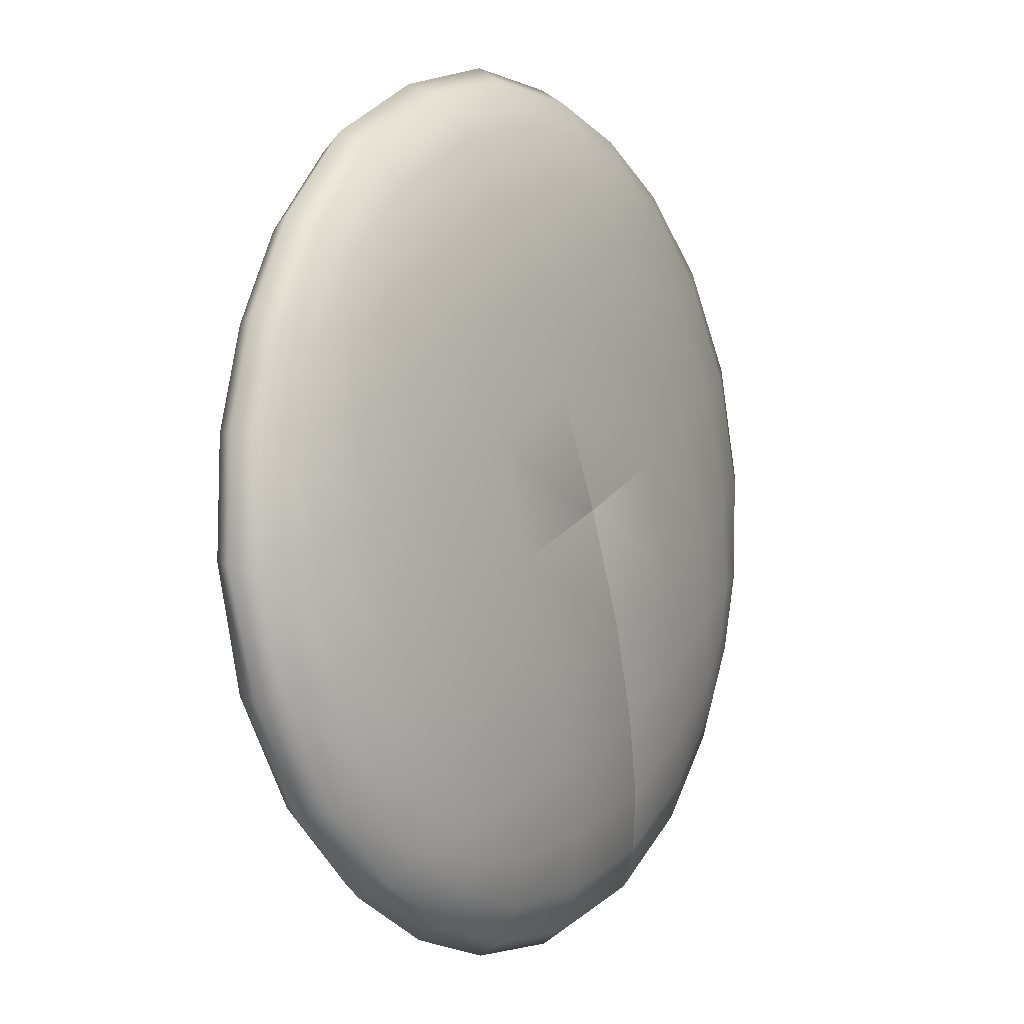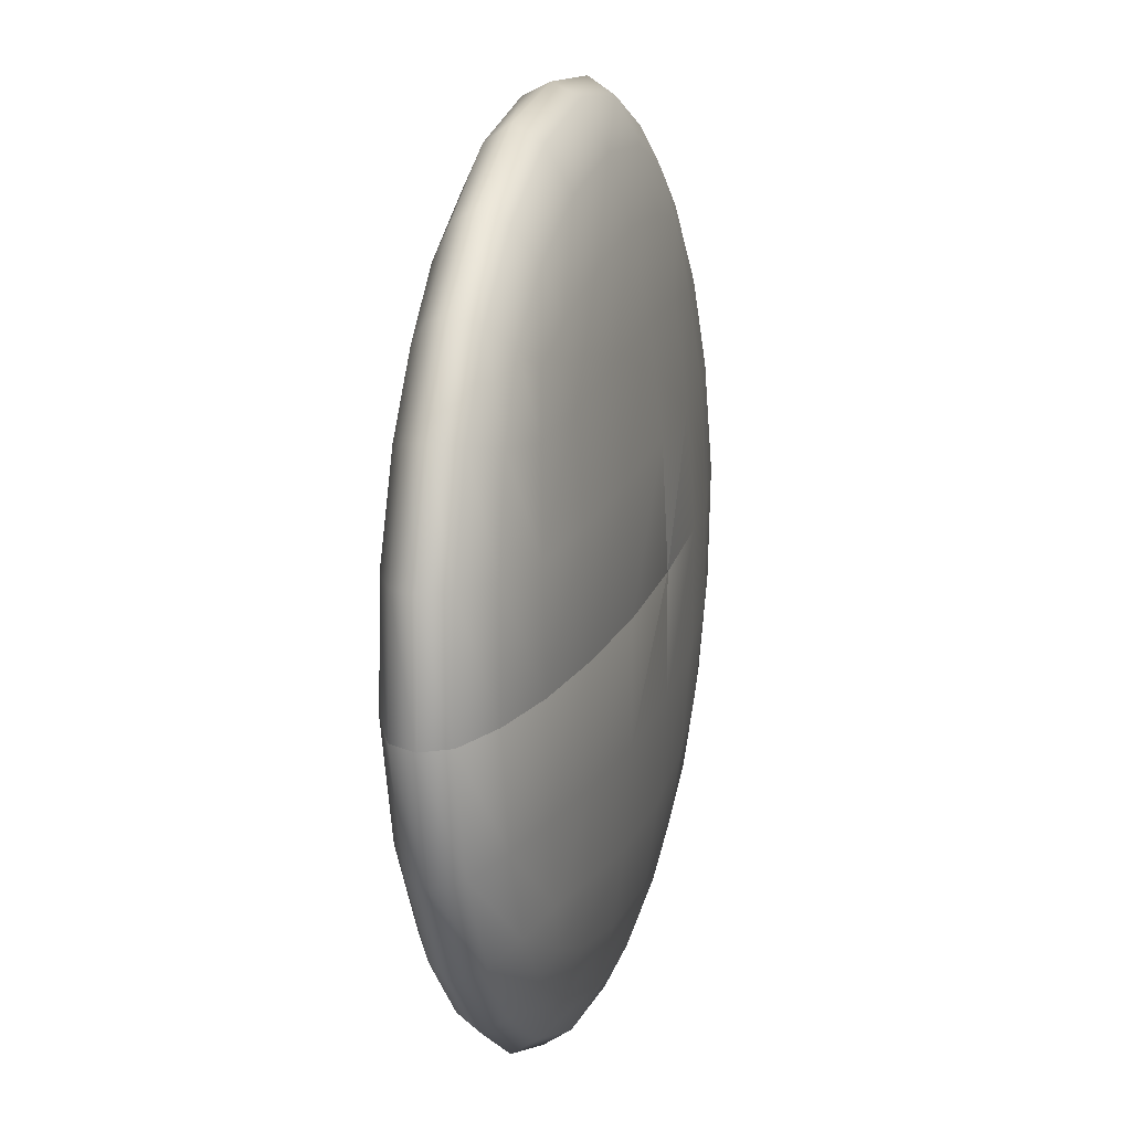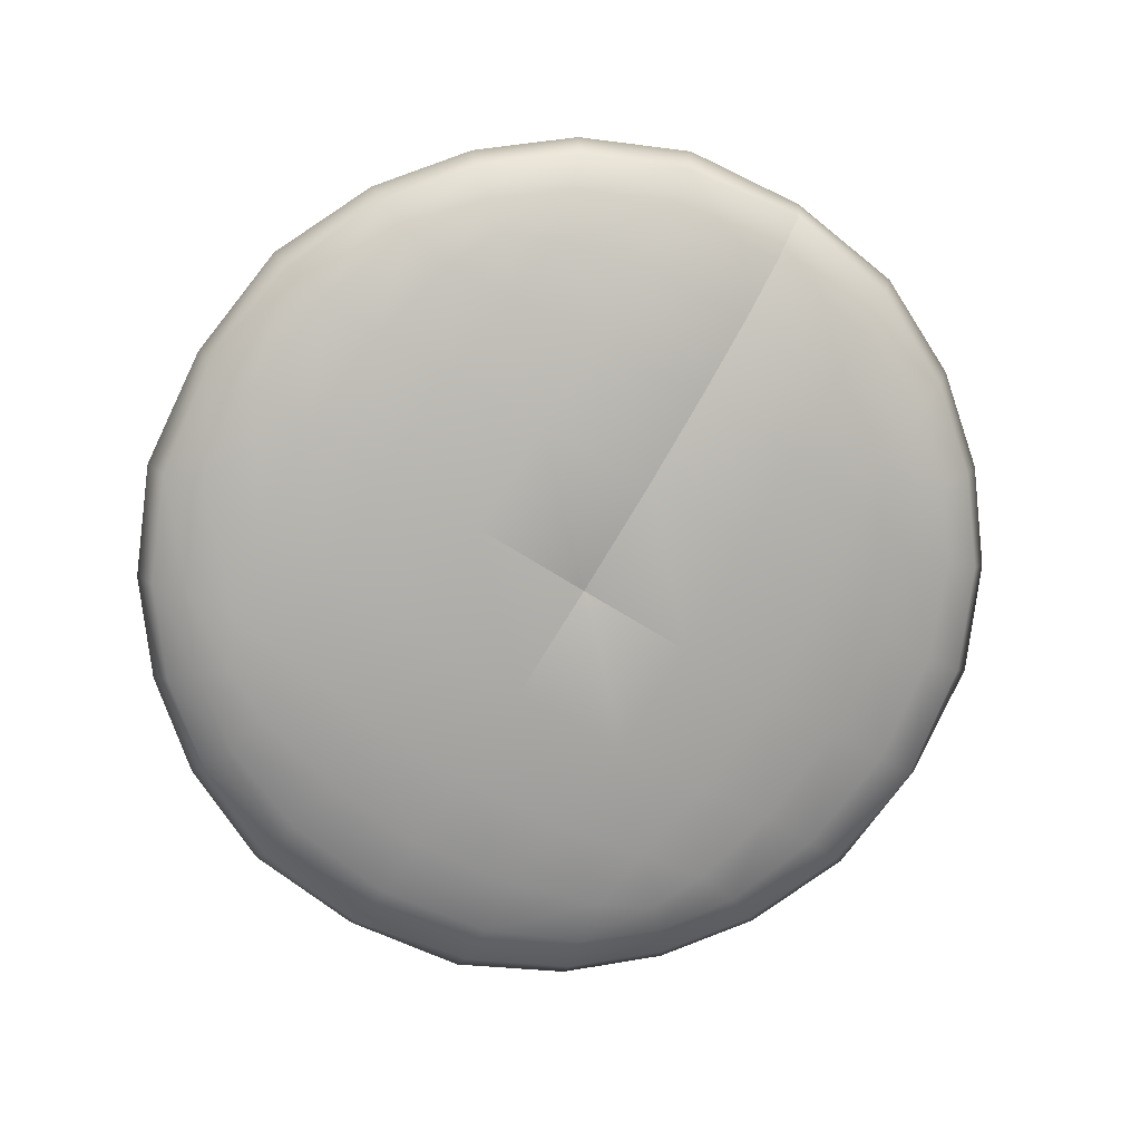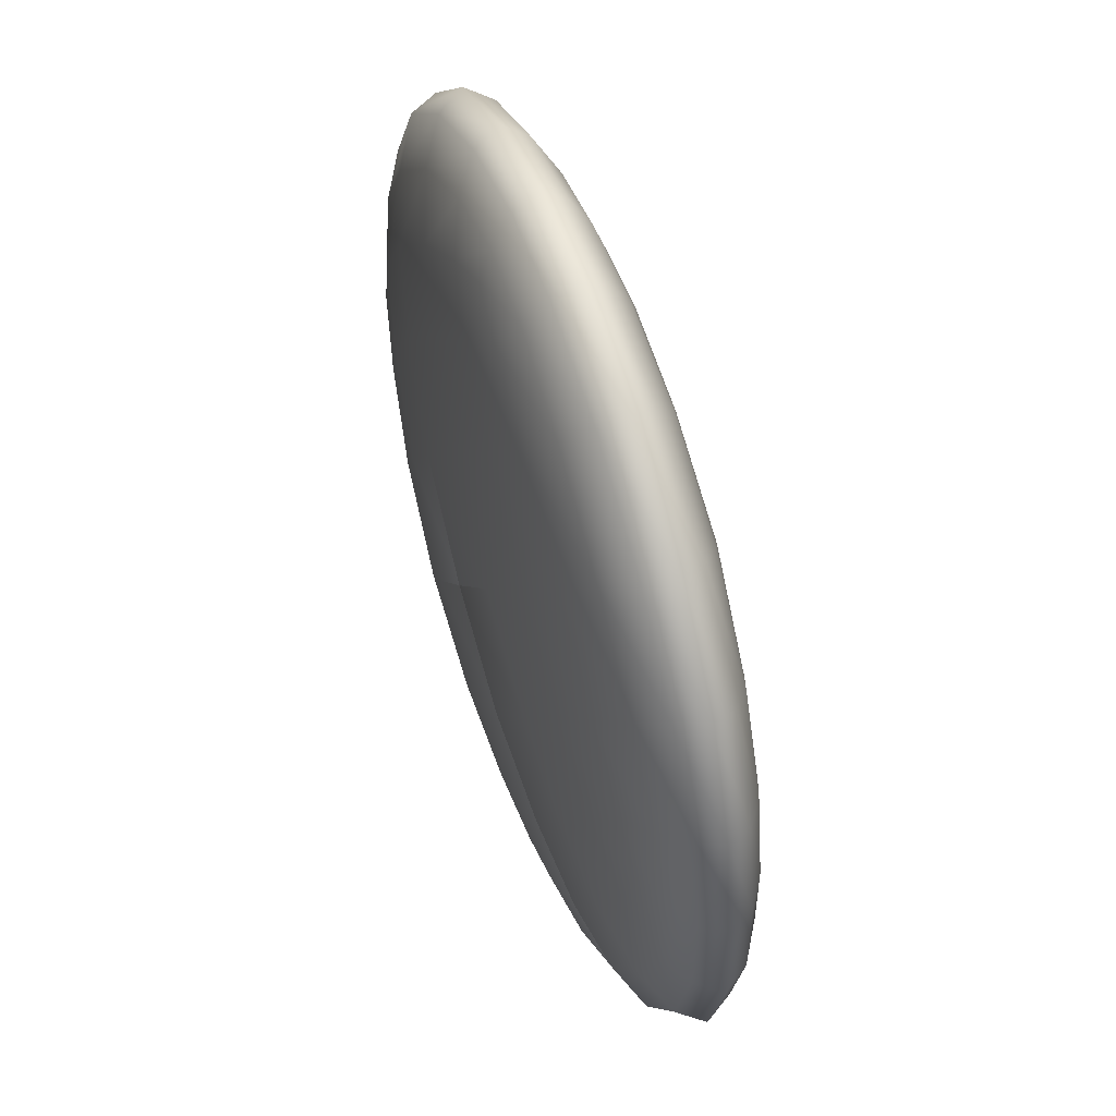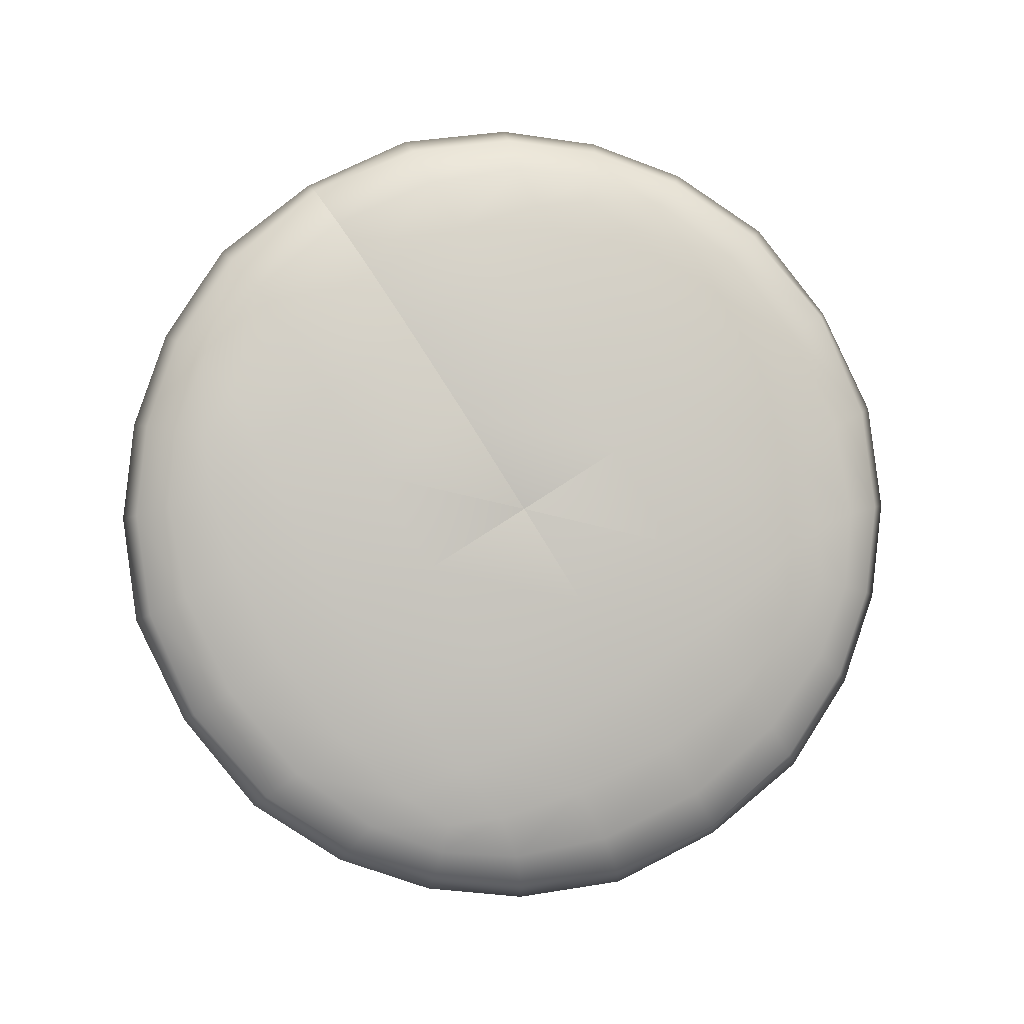
<metadata>
{"format":"obj","ext":"obj","renderer":"f3d","projection":"perspective","resolution":1024,"background":"white","views":[{"elev":25.9,"azim":120.4,"up":"+Z"},{"elev":-70.8,"azim":-88.4,"up":"+Z"},{"elev":-64.9,"azim":147.0,"up":"+Y"},{"elev":1.2,"azim":78.2,"up":"+Z"},{"elev":75.3,"azim":-33.3,"up":"+Y"}]}
</metadata>
<code>
g default
v -0 0.6131 0.03331
v -0.1537 0.6447 -0.1174
v -0 0.6504 -0.1196
v -0.1469 0.6667 -0.2468
v -0 0.6729 -0.2537
v -0.1431 0.6765 -0.3499
v -0 0.6836 -0.3636
v -0 0.6822 -0.45
v -0.1472 0.6758 -0.4325
v -0 0.6693 -0.5154
v -0.2576 0.6625 -0.3226
v -0.1535 0.6624 -0.493
v -0 0.6405 -0.5402
v -0.2674 0.6522 -0.233
v -0.2676 0.6597 -0.387
v -0.157 0.6359 -0.5229
v -0 0.6032 -0.5331
v -0.3248 0.6476 -0.2937
v -0.2827 0.6457 -0.4369
v -0.1535 0.598 -0.5103
v -0 0.5593 -0.483
v -0.3541 0.6407 -0.3259
v -0.3566 0.6369 -0.227
v -0.2845 0.6311 -0.114
v -0.2907 0.6199 -0.4634
v -0.1472 0.5562 -0.4646
v -0 0.5149 -0.4088
v -0.3829 0.6242 -0.3602
v -0.418 0.6208 -0.2417
v -0.2827 0.5844 -0.4533
v -0.3967 0.598 -0.3814
v -0.1574 0.6097 0.03238
v -0 0.6131 0.03331
v -0.3866 0.6135 -0.1147
v -0.4626 0.5992 -0.2631
v -0.2927 0.5971 0.02902
v -0.4662 0.5932 -0.1244
v -0.4016 0.5797 0.02434
v -0.3829 0.5647 -0.3761
v -0.4815 0.5706 -0.279
v -0.5212 0.5673 -0.1379
v -0.4848 0.5568 0.01821
v -0.2676 0.5473 -0.4171
v -0.1431 0.5142 -0.3934
v -0.1469 0.4712 -0.2992
v -0 0.4693 -0.3082
v -0.1537 0.4255 -0.1761
v -0 0.4217 -0.1809
v -0.1574 0.381 -0.0289
v -0 0.3775 -0.02982
v -0.3541 0.5333 -0.3546
v -0.2576 0.5127 -0.3628
v -0.2674 0.4768 -0.28
v -0.2845 0.4356 -0.1664
v -0.2927 0.3935 -0.02553
v -0.4626 0.5378 -0.2796
v -0.5431 0.5359 -0.1499
v -0.5446 0.5284 0.0106
v -0.3566 0.4871 -0.2671
v -0.3866 0.4512 -0.1582
v -0.3248 0.5112 -0.3303
v -0.418 0.5084 -0.2718
v -0.5212 0.5028 -0.1552
v -0.4662 0.4736 -0.1564
v -0.4016 0.411 -0.02085
v -0.561 0.4953 0.001743
v -0.4848 0.4339 -0.01472
v -0.5446 0.4623 -0.007112
v -0.3866 0.3771 0.1182
v -0.4662 0.3974 0.1279
v -0.5212 0.4233 0.1414
v -0.5431 0.4547 0.1534
v -0.5212 0.4878 0.1587
v -0.2845 0.3596 0.1175
v -0.4662 0.5171 0.1599
v -0.1537 0.346 0.1209
v -0 0.3775 -0.02982
v -0.3866 0.5395 0.1617
v -0.2845 0.555 0.1699
v -0.1537 0.5651 0.1796
v -0 0.5689 0.1844
v -0 0.6131 0.03331
v -0.418 0.4823 0.2753
v -0.3566 0.5035 0.2706
v -0.2674 0.5138 0.2835
v -0.1469 0.5194 0.3027
v -0 0.5214 0.3117
v -0.4626 0.4528 0.283
v -0.4815 0.4201 0.2825
v -0.4626 0.3915 0.2666
v -0.418 0.3699 0.2452
v -0.3566 0.3538 0.2305
v -0.2674 0.3384 0.2365
v -0.3541 0.4574 0.3581
v -0.3829 0.426 0.3796
v -0.3967 0.3926 0.3849
v -0.3829 0.3664 0.3637
v -0.3541 0.35 0.3294
v -0.3248 0.3431 0.2972
v -0.3248 0.4795 0.3338
v -0.2576 0.4779 0.3663
v -0.2676 0.4433 0.4206
v -0.1431 0.4764 0.3969
v -0.2827 0.4062 0.4568
v -0 0.4757 0.4123
v -0.1472 0.4345 0.4681
v -0.2907 0.3707 0.4668
v -0.1535 0.3927 0.5138
v -0 0.4313 0.4865
v 0.1431 0.4764 0.3969
v -0.2827 0.3449 0.4404
v -0.157 0.3547 0.5264
v -0 0.3874 0.5366
v -0.2676 0.3309 0.3905
v -0.1535 0.3282 0.4965
v -0.2576 0.3281 0.3261
v 0.1469 0.5194 0.3027
v 0.1472 0.4345 0.4681
v -0 0.3501 0.5437
v -0.1472 0.3148 0.436
v -0.1469 0.324 0.2503
v 0.1537 0.5651 0.1796
v -0 0.6131 0.03331
v 0.1535 0.3927 0.5138
v -0 0.3213 0.5189
v -0.1431 0.3141 0.3534
v -0 0.3402 0.1231
v -0 0.3775 -0.02982
v 0.157 0.3547 0.5264
v -0 0.3084 0.4535
v -0 0.3178 0.2572
v 0.1535 0.3282 0.4965
v -0 0.307 0.3671
v 0.1472 0.3148 0.436
v 0.2827 0.4062 0.4568
v 0.2907 0.3707 0.4668
v 0.2827 0.3449 0.4404
v 0.2676 0.4433 0.4206
v 0.2576 0.4779 0.3663
v 0.2674 0.5138 0.2835
v 0.3248 0.4795 0.3338
v 0.3541 0.4574 0.3581
v 0.3829 0.426 0.3796
v 0.3566 0.5035 0.2706
v 0.2845 0.555 0.1699
v 0.418 0.4823 0.2753
v 0.3967 0.3926 0.3849
v 0.1574 0.6097 0.03238
v -0 0.6131 0.03331
v 0.3866 0.5395 0.1617
v 0.4626 0.4528 0.283
v 0.2927 0.5971 0.02902
v 0.4662 0.5171 0.1599
v 0.4016 0.5797 0.02434
v 0.3829 0.3664 0.3637
v 0.4815 0.4201 0.2825
v 0.5212 0.4878 0.1587
v 0.4848 0.5568 0.01821
v 0.2676 0.3309 0.3905
v 0.1431 0.3141 0.3534
v 0.1469 0.324 0.2503
v 0.1537 0.346 0.1209
v 0.1574 0.381 -0.0289
v -0 0.3775 -0.02982
v 0.3541 0.35 0.3294
v 0.2576 0.3281 0.3261
v 0.2674 0.3384 0.2365
v 0.2845 0.3596 0.1175
v 0.2927 0.3935 -0.02553
v 0.4626 0.3915 0.2666
v 0.5431 0.4547 0.1534
v 0.5446 0.5284 0.0106
v 0.3566 0.3538 0.2305
v 0.3866 0.3771 0.1182
v 0.3248 0.3431 0.2972
v 0.418 0.3699 0.2452
v 0.5212 0.4233 0.1414
v 0.4662 0.3974 0.1279
v 0.4016 0.411 -0.02085
v 0.561 0.4953 0.001743
v 0.5446 0.4623 -0.007112
v 0.4848 0.4339 -0.01472
v 0.3866 0.4512 -0.1582
v 0.4662 0.4736 -0.1564
v 0.5212 0.5028 -0.1552
v 0.5431 0.5359 -0.1499
v 0.5212 0.5673 -0.1379
v 0.2845 0.4356 -0.1664
v 0.4662 0.5932 -0.1244
v 0.1537 0.4255 -0.1761
v -0 0.3775 -0.02982
v 0.3866 0.6135 -0.1147
v 0.2845 0.6311 -0.114
v 0.1537 0.6447 -0.1174
v -0 0.6504 -0.1196
v -0 0.6131 0.03331
v -0 0.6729 -0.2537
v 0.1469 0.6667 -0.2468
v -0 0.6836 -0.3636
v 0.2674 0.6522 -0.233
v 0.3566 0.6369 -0.227
v 0.1431 0.6765 -0.3499
v 0.418 0.6208 -0.2417
v 0.2576 0.6625 -0.3226
v 0.1472 0.6758 -0.4325
v -0 0.6822 -0.45
v 0.3248 0.6476 -0.2937
v 0.4626 0.5992 -0.2631
v 0.3541 0.6407 -0.3259
v 0.2676 0.6597 -0.387
v 0.1535 0.6624 -0.493
v -0 0.6693 -0.5154
v 0.4815 0.5706 -0.279
v 0.3829 0.6242 -0.3602
v 0.2827 0.6457 -0.4369
v 0.157 0.6359 -0.5229
v -0 0.6405 -0.5402
v 0.4626 0.5378 -0.2796
v 0.3967 0.598 -0.3814
v 0.2907 0.6199 -0.4634
v 0.1535 0.598 -0.5103
v -0 0.6032 -0.5331
v 0.418 0.5084 -0.2718
v 0.3829 0.5647 -0.3761
v 0.2827 0.5844 -0.4533
v 0.1472 0.5562 -0.4646
v -0 0.5593 -0.483
v 0.3566 0.4871 -0.2671
v 0.3541 0.5333 -0.3546
v 0.2676 0.5473 -0.4171
v 0.1431 0.5142 -0.3934
v -0 0.5149 -0.4088
v -0 0.4693 -0.3082
v 0.2674 0.4768 -0.28
v 0.3248 0.5112 -0.3303
v 0.2576 0.5127 -0.3628
v 0.1469 0.4712 -0.2992
v -0 0.4217 -0.1809
v -0 0.3775 -0.02982
g default_0
f 3 2 1
f 3 4 2
f 5 4 3
f 5 6 4
f 7 6 5
f 7 8 6
f 6 8 9
f 8 10 9
f 6 11 4
f 6 9 11
f 9 10 12
f 10 13 12
f 4 14 2
f 4 11 14
f 11 9 15
f 9 12 15
f 12 13 16
f 13 17 16
f 11 18 14
f 11 15 18
f 15 12 19
f 12 16 19
f 16 17 20
f 17 21 20
f 18 15 22
f 15 19 22
f 14 18 23
f 18 22 23
f 2 14 24
f 14 23 24
f 19 16 25
f 16 20 25
f 20 21 26
f 21 27 26
f 22 19 28
f 19 25 28
f 23 22 29
f 22 28 29
f 25 20 30
f 20 26 30
f 28 25 31
f 25 30 31
f 2 24 32
f 33 2 32
f 24 23 34
f 23 29 34
f 29 28 35
f 28 31 35
f 32 24 36
f 24 34 36
f 34 29 37
f 29 35 37
f 36 34 38
f 34 37 38
f 31 30 39
f 35 31 40
f 31 39 40
f 37 35 41
f 35 40 41
f 38 37 42
f 37 41 42
f 30 43 39
f 30 26 43
f 26 44 43
f 26 27 44
f 44 27 45
f 45 27 46
f 45 46 47
f 47 46 48
f 47 48 49
f 49 48 50
f 39 43 51
f 43 44 52
f 43 52 51
f 53 44 45
f 52 44 53
f 54 45 47
f 53 45 54
f 55 47 49
f 54 47 55
f 39 51 56
f 40 39 56
f 40 56 57
f 41 40 57
f 41 57 58
f 42 41 58
f 59 52 53
f 60 53 54
f 59 53 60
f 51 52 61
f 61 52 59
f 51 61 62
f 56 51 62
f 62 61 59
f 57 56 63
f 56 62 63
f 62 59 64
f 64 59 60
f 63 62 64
f 60 54 65
f 65 54 55
f 57 63 66
f 58 57 66
f 64 60 67
f 67 60 65
f 63 64 68
f 66 63 68
f 68 64 67
f 65 55 69
f 67 65 70
f 70 65 69
f 68 67 71
f 71 67 70
f 66 68 72
f 72 68 71
f 58 66 73
f 73 66 72
f 69 55 74
f 55 49 74
f 75 58 73
f 42 58 75
f 74 49 76
f 49 77 76
f 78 42 75
f 38 42 78
f 79 38 78
f 36 38 79
f 80 36 79
f 32 36 80
f 81 32 80
f 82 32 81
f 75 73 83
f 78 75 84
f 84 75 83
f 79 78 85
f 85 78 84
f 80 79 86
f 86 79 85
f 81 80 87
f 87 80 86
f 83 73 88
f 73 72 88
f 88 72 89
f 72 71 89
f 89 71 90
f 71 70 90
f 90 70 91
f 70 69 91
f 91 69 92
f 69 74 92
f 92 74 93
f 74 76 93
f 83 88 94
f 88 89 95
f 94 88 95
f 89 90 96
f 95 89 96
f 90 91 97
f 96 90 97
f 91 92 98
f 97 91 98
f 92 93 99
f 98 92 99
f 100 83 94
f 84 83 100
f 101 84 100
f 100 94 101
f 85 84 101
f 94 95 102
f 101 94 102
f 103 85 101
f 101 102 103
f 86 85 103
f 102 95 104
f 95 96 104
f 105 86 103
f 87 86 105
f 103 102 106
f 102 104 106
f 103 106 105
f 104 96 107
f 96 97 107
f 106 104 108
f 104 107 108
f 105 106 109
f 106 108 109
f 110 87 105
f 105 109 110
f 107 97 111
f 97 98 111
f 108 107 112
f 107 111 112
f 109 108 113
f 108 112 113
f 111 98 114
f 98 99 114
f 112 111 115
f 111 114 115
f 114 99 116
f 99 93 116
f 117 87 110
f 117 81 87
f 110 109 118
f 109 113 118
f 113 112 119
f 112 115 119
f 115 114 120
f 114 116 120
f 93 121 116
f 93 76 121
f 122 81 117
f 122 123 81
f 118 113 124
f 113 119 124
f 119 115 125
f 115 120 125
f 120 116 126
f 116 121 126
f 76 127 121
f 76 128 127
f 124 119 129
f 119 125 129
f 125 120 130
f 120 126 130
f 121 131 126
f 121 127 131
f 129 125 132
f 125 130 132
f 130 126 133
f 126 131 133
f 132 130 134
f 130 133 134
f 124 129 135
f 129 132 136
f 135 129 136
f 132 134 137
f 136 132 137
f 138 124 135
f 118 124 138
f 139 118 138
f 110 118 139
f 139 117 110
f 140 117 139
f 140 122 117
f 139 138 141
f 141 140 139
f 138 135 142
f 141 138 142
f 135 136 143
f 142 135 143
f 144 140 141
f 142 144 141
f 145 122 140
f 144 145 140
f 146 144 142
f 143 146 142
f 143 136 147
f 136 137 147
f 145 148 122
f 148 149 122
f 150 145 144
f 146 150 144
f 151 146 143
f 147 151 143
f 152 148 145
f 150 152 145
f 153 150 146
f 151 153 146
f 154 152 150
f 153 154 150
f 147 137 155
f 156 151 147
f 155 156 147
f 157 153 151
f 156 157 151
f 158 154 153
f 157 158 153
f 137 159 155
f 137 134 159
f 134 160 159
f 134 133 160
f 133 161 160
f 131 161 133
f 131 162 161
f 127 162 131
f 127 163 162
f 164 163 127
f 155 159 165
f 159 160 166
f 159 166 165
f 161 167 160
f 160 167 166
f 162 168 161
f 161 168 167
f 163 169 162
f 162 169 168
f 165 170 155
f 170 156 155
f 170 171 156
f 171 157 156
f 171 172 157
f 172 158 157
f 167 173 166
f 168 174 167
f 167 174 173
f 165 166 175
f 166 173 175
f 175 176 165
f 176 170 165
f 173 176 175
f 177 171 170
f 176 177 170
f 173 178 176
f 174 178 173
f 178 177 176
f 168 179 174
f 169 179 168
f 177 180 171
f 180 172 171
f 178 181 177
f 181 180 177
f 174 182 178
f 179 182 174
f 182 181 178
f 169 183 179
f 179 184 182
f 183 184 179
f 182 185 181
f 184 185 182
f 181 186 180
f 185 186 181
f 180 187 172
f 186 187 180
f 188 183 169
f 163 188 169
f 187 189 172
f 172 189 158
f 190 188 163
f 191 190 163
f 189 192 158
f 158 192 154
f 192 193 154
f 154 193 152
f 193 194 152
f 152 194 148
f 194 195 148
f 148 195 196
f 194 197 195
f 198 197 194
f 193 198 194
f 198 199 197
f 192 200 193
f 200 198 193
f 189 201 192
f 201 200 192
f 202 199 198
f 200 202 198
f 203 201 189
f 187 203 189
f 201 204 200
f 204 202 200
f 202 205 199
f 199 205 206
f 203 207 201
f 207 204 201
f 208 203 187
f 186 208 187
f 209 207 203
f 207 209 204
f 208 209 203
f 204 210 202
f 204 209 210
f 202 210 205
f 205 211 206
f 206 211 212
f 213 208 186
f 185 213 186
f 214 209 208
f 209 214 210
f 213 214 208
f 210 215 205
f 210 214 215
f 205 215 211
f 211 216 212
f 212 216 217
f 218 213 185
f 184 218 185
f 219 214 213
f 214 219 215
f 218 219 213
f 215 220 211
f 215 219 220
f 211 220 216
f 216 221 217
f 217 221 222
f 223 218 184
f 183 223 184
f 224 219 218
f 219 224 220
f 223 224 218
f 220 225 216
f 220 224 225
f 216 225 221
f 221 226 222
f 222 226 227
f 228 223 183
f 188 228 183
f 229 224 223
f 224 229 225
f 228 229 223
f 225 230 221
f 225 229 230
f 221 230 226
f 226 231 227
f 227 231 232
f 232 231 233
f 234 228 188
f 190 234 188
f 235 229 228
f 229 235 230
f 234 235 228
f 230 236 226
f 230 235 236
f 226 236 231
f 236 235 234
f 233 231 237
f 231 236 237
f 237 236 234
f 237 234 190
f 233 237 238
f 238 237 190
f 238 190 239

</code>
